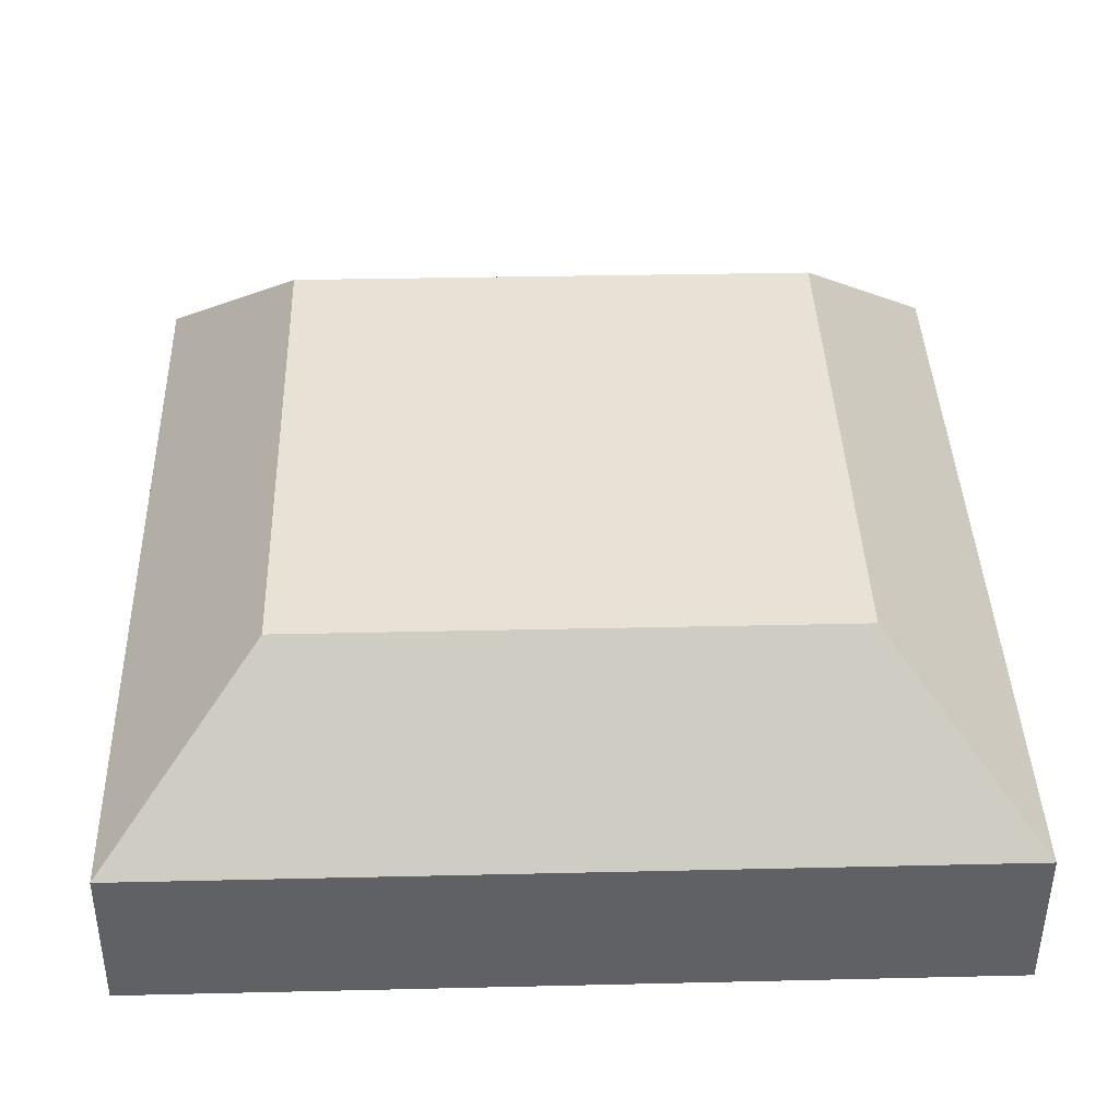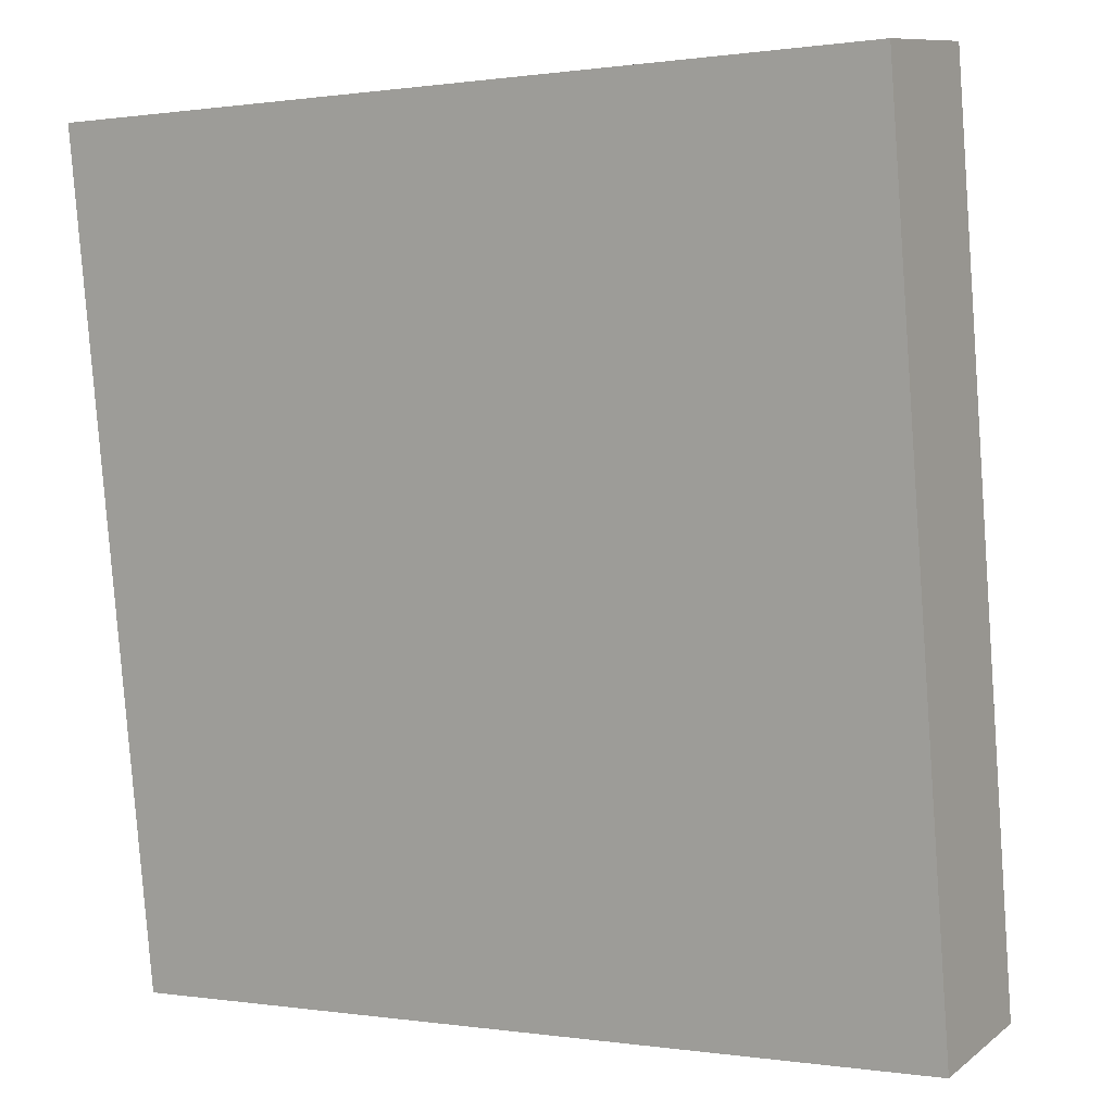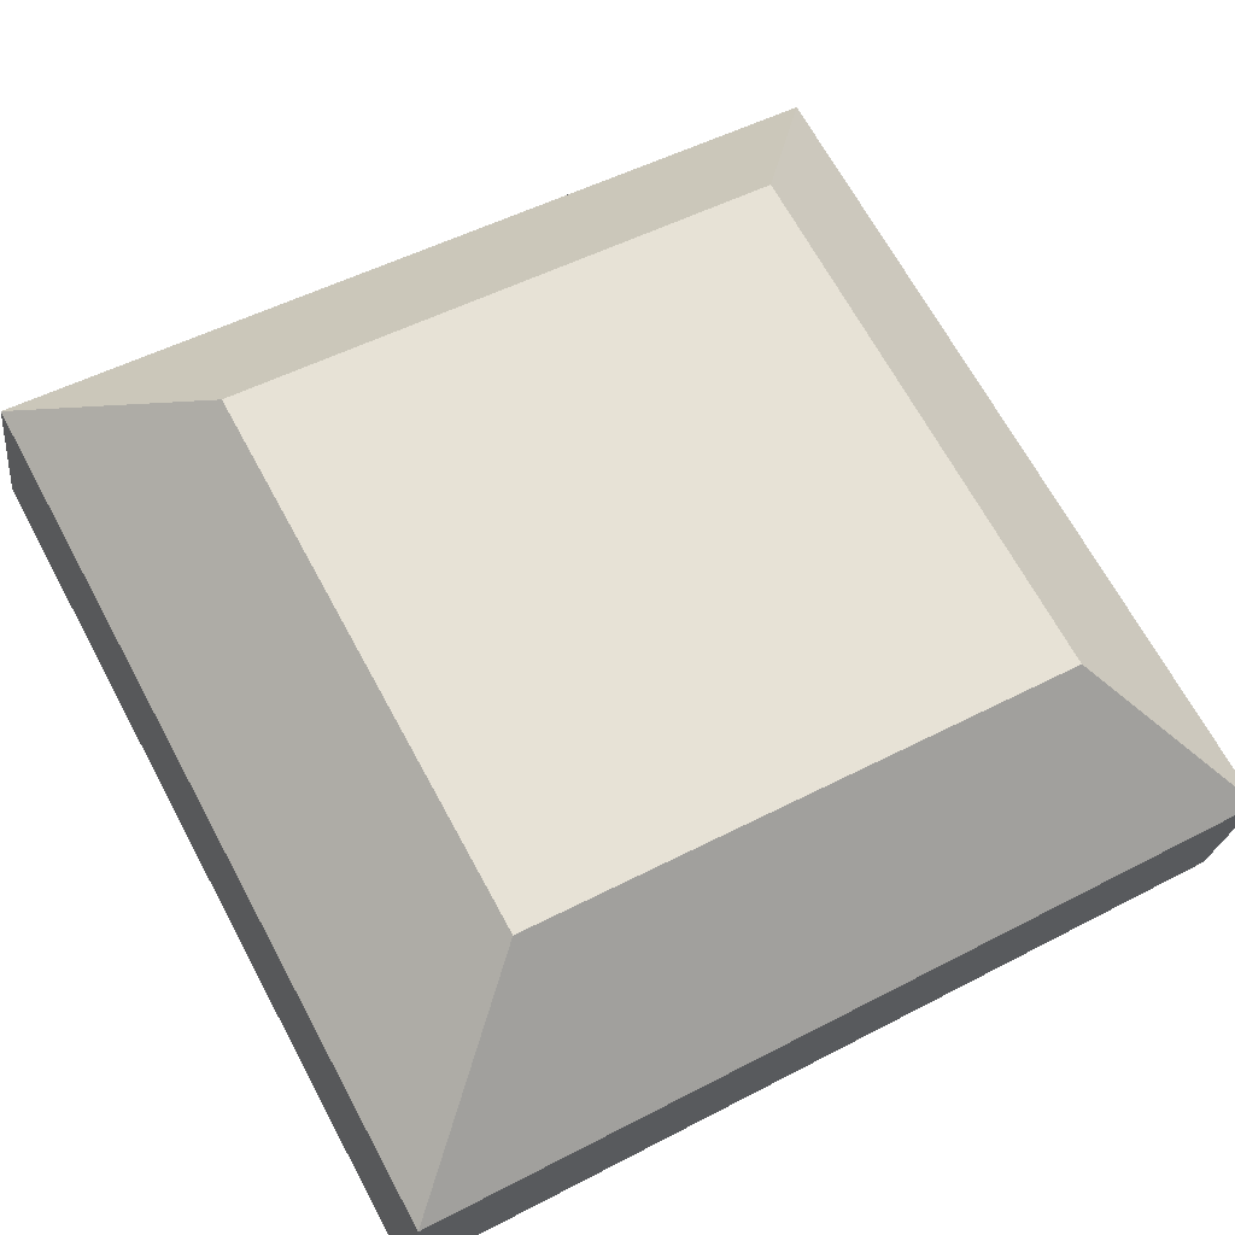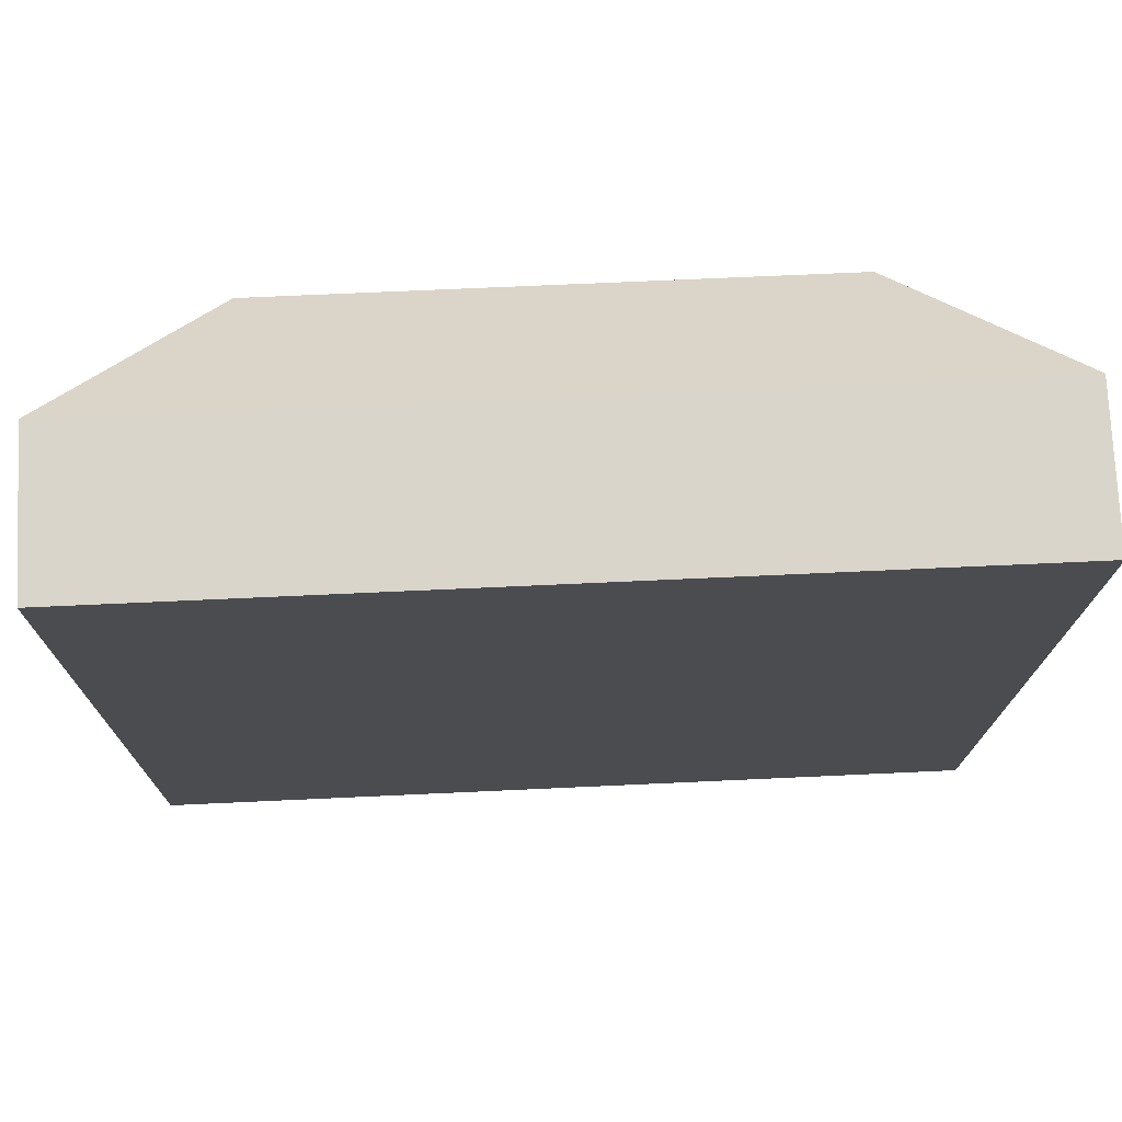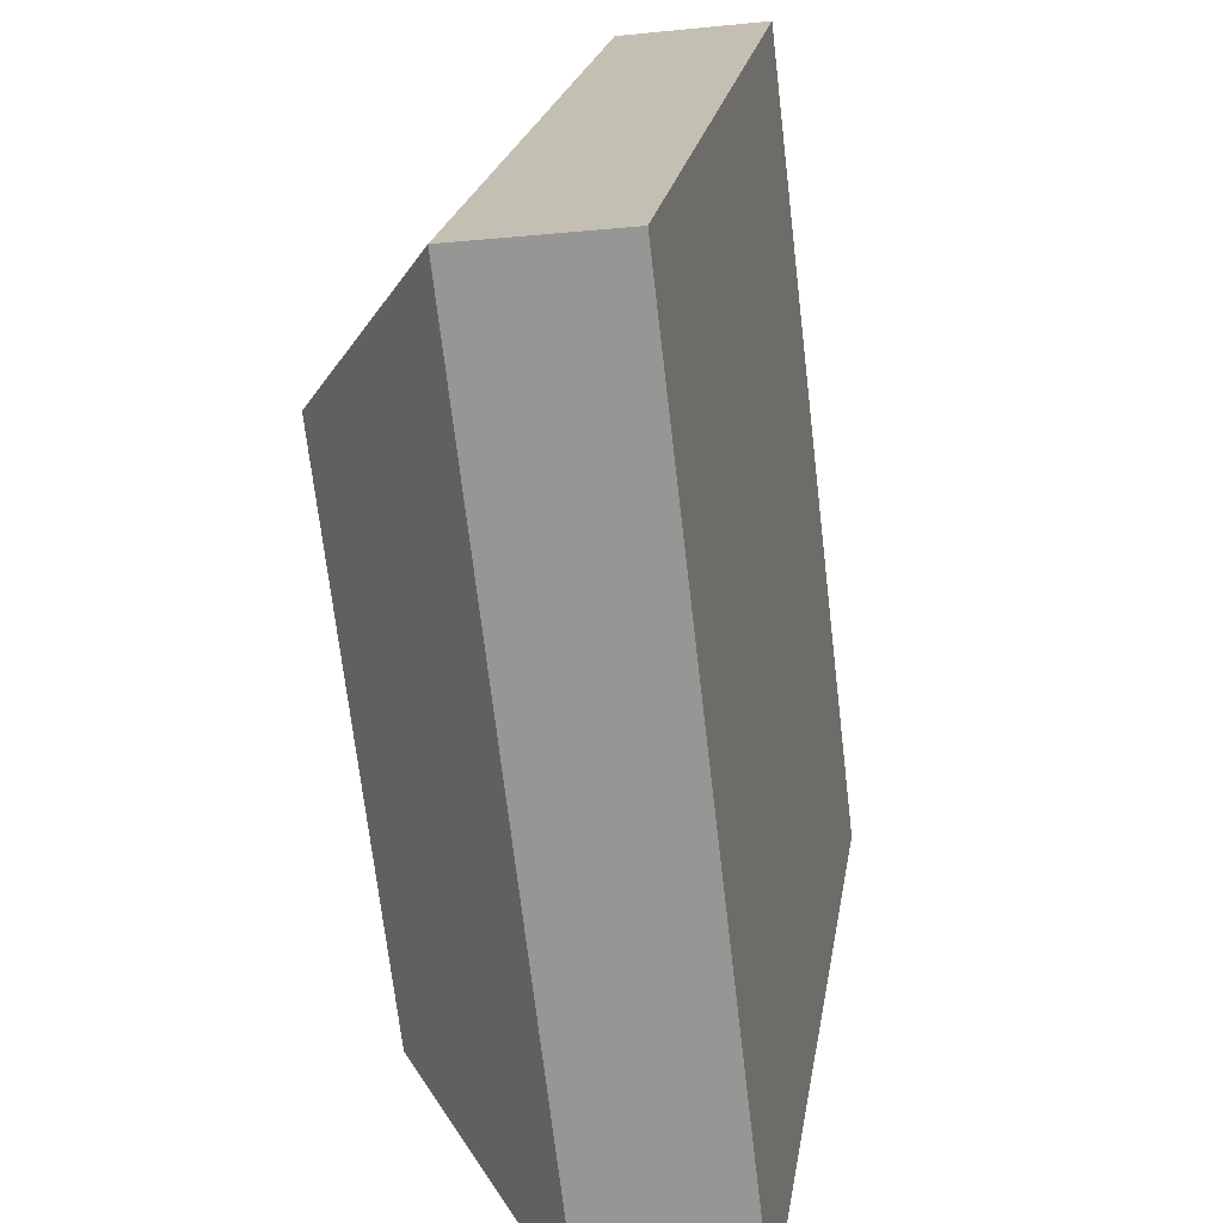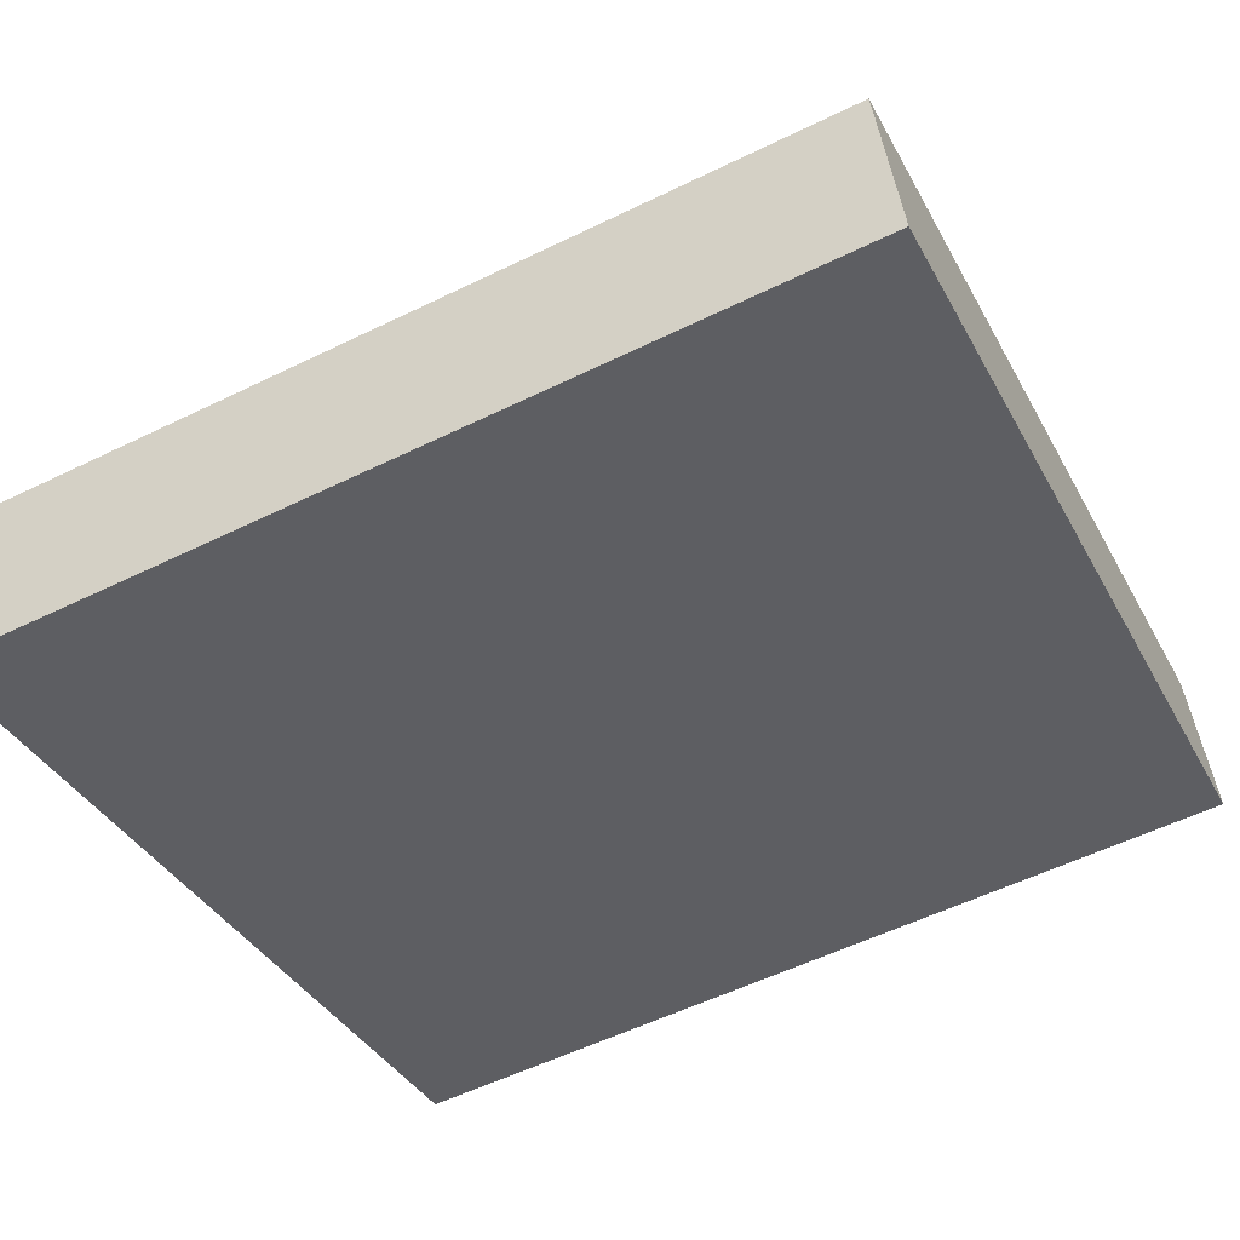
<metadata>
{"format":"obj","ext":"obj","renderer":"f3d","projection":"perspective","resolution":1024,"background":"white","views":[{"elev":31.6,"azim":-1.9,"up":"+Y"},{"elev":0.3,"azim":29.9,"up":"+Z"},{"elev":68.3,"azim":-118.5,"up":"+Y"},{"elev":66.2,"azim":-2.7,"up":"+Z"},{"elev":-70.4,"azim":-83.3,"up":"+Z"},{"elev":-37.5,"azim":115.6,"up":"+Y"}]}
</metadata>
<code>
o mesh27/mesh27-geometry#mesh27-geometry
v 0.646 0.05502 0.07765
v 0.5864 0.04413 0.06291
v 0.5994 0.05502 0.07765
v 0.659 0.04413 0.06291
v 0.5864 0.03313 0.136
v 0.5994 0.04788 0.1251
v 0.646 0.04788 0.1251
v 0.5864 0.03131 0.06098
v 0.5864 0.02031 0.1341
v 0.659 0.03313 0.136
v 0.659 0.03131 0.06098
v 0.659 0.02031 0.1341
f 1 2 3
f 3 2 1
f 1 4 2
f 2 4 1
f 3 2 5
f 5 2 3
f 6 1 3
f 3 1 6
f 7 4 1
f 1 4 7
f 4 8 2
f 2 8 4
f 2 9 5
f 5 9 2
f 3 5 6
f 6 5 3
f 7 1 6
f 6 1 7
f 10 4 7
f 7 4 10
f 11 8 4
f 4 8 11
f 2 8 9
f 9 8 2
f 12 5 9
f 9 5 12
f 5 7 6
f 6 7 5
f 10 11 4
f 4 11 10
f 10 7 5
f 5 7 10
f 12 8 11
f 11 8 12
f 9 8 12
f 12 8 9
f 10 5 12
f 12 5 10
f 10 12 11
f 11 12 10

</code>
